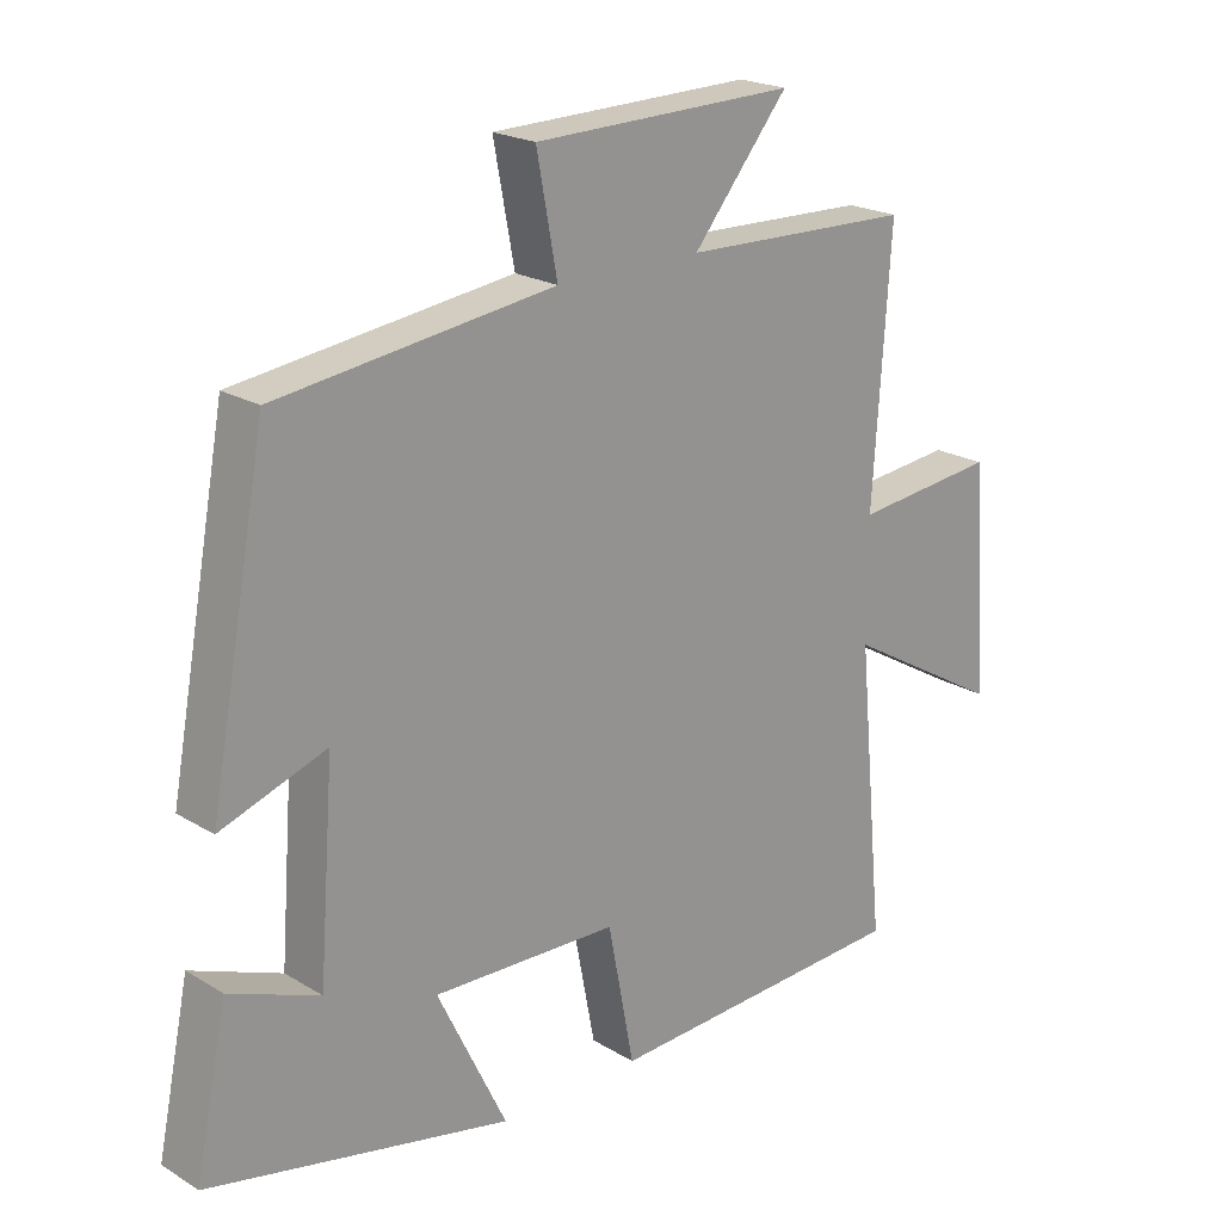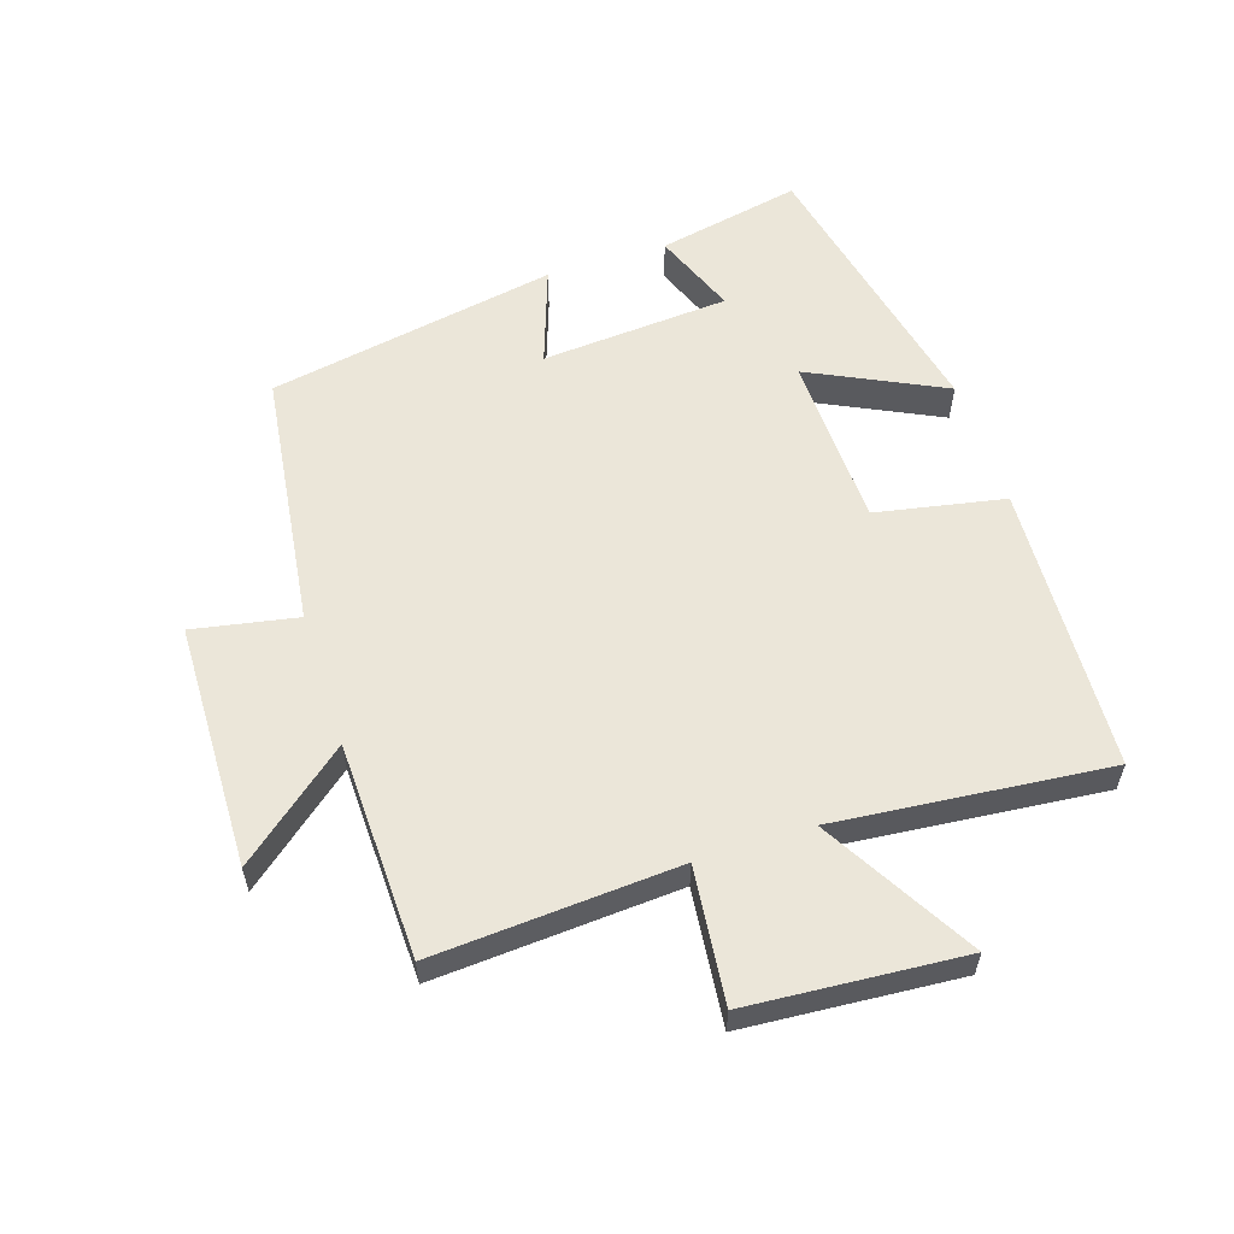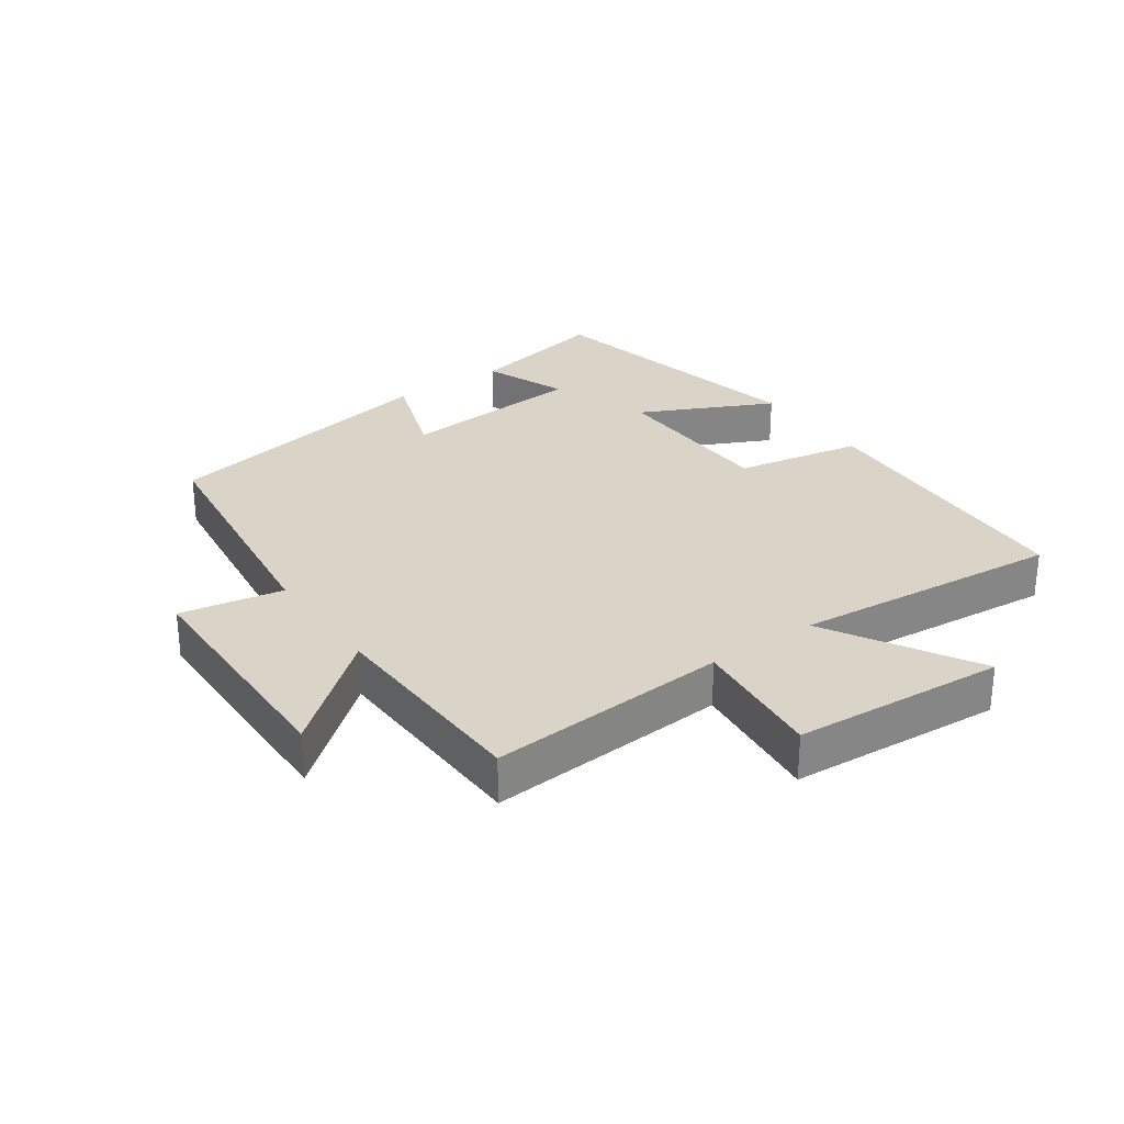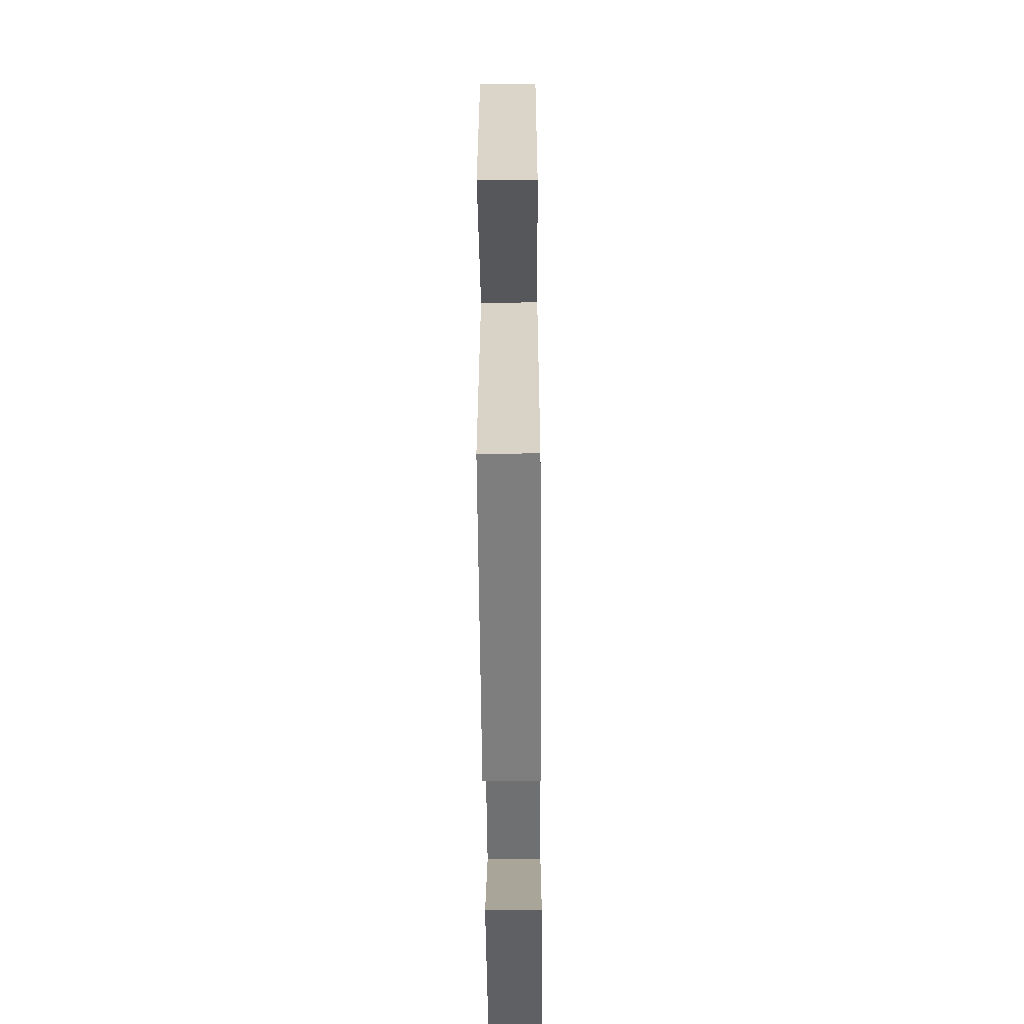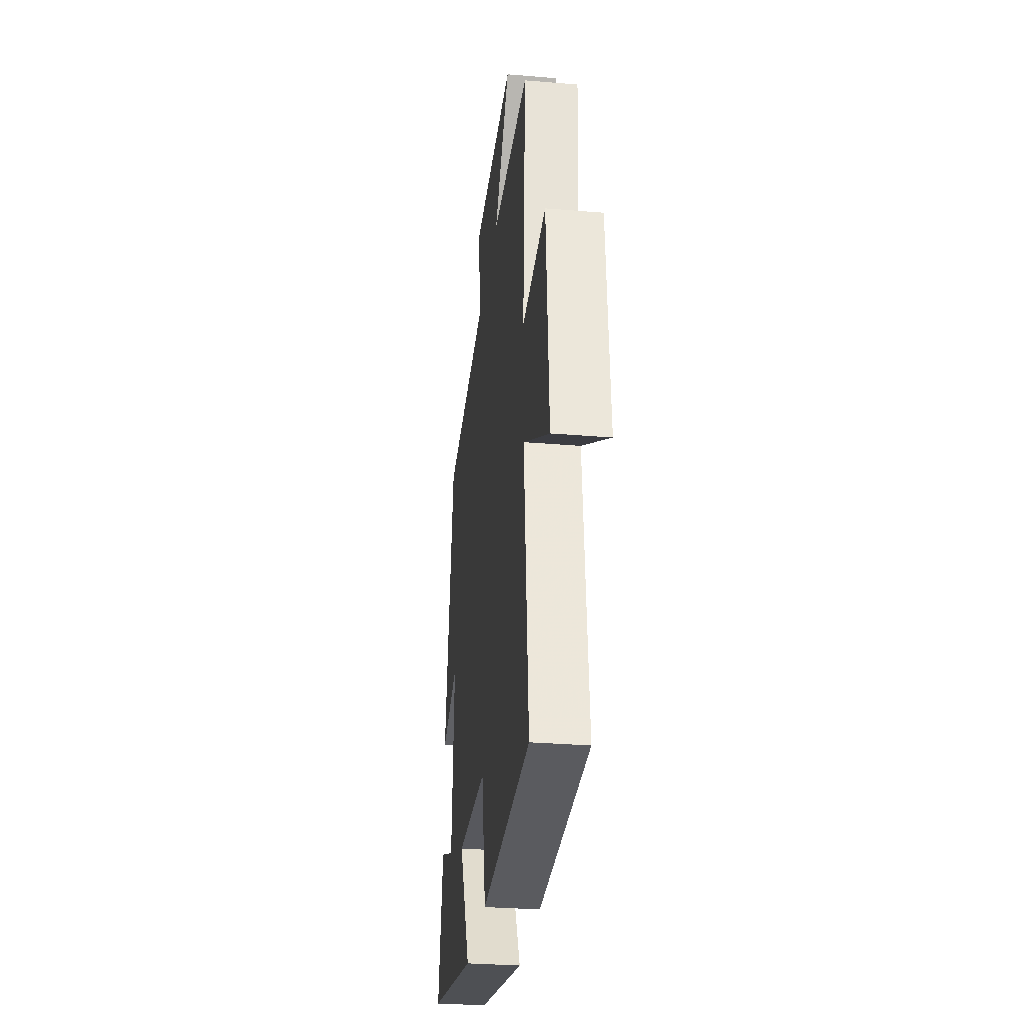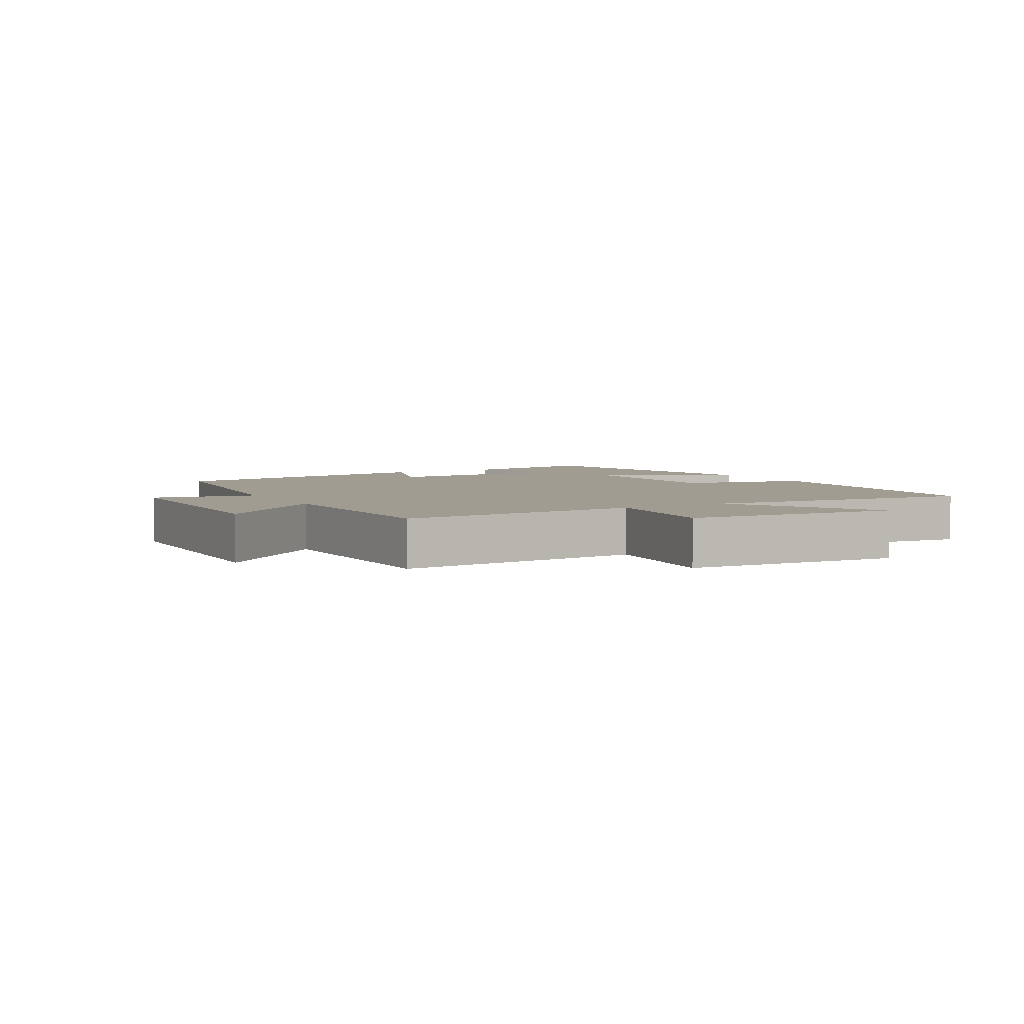
<metadata>
{"format":"obj","ext":"obj","renderer":"f3d","projection":"perspective","resolution":1024,"background":"white","views":[{"elev":21.1,"azim":-43.0,"up":"+Z"},{"elev":57.6,"azim":72.1,"up":"+Y"},{"elev":28.8,"azim":54.8,"up":"+Y"},{"elev":-56.6,"azim":90.5,"up":"+Z"},{"elev":-30.6,"azim":83.1,"up":"+Z"},{"elev":4.4,"azim":61.0,"up":"+Y"}]}
</metadata>
<code>
v 0.525 0.07 0.49
v 0.5 0.07 0.115
v 0.708 0.07 0.137
v 0.732 0.07 -0.193
v 0.5 0.07 -0.059
v 0.54 0.07 -0.478
v 0.096 0.07 -0.5
v 0.058 0.07 -0.302
v -0.21 0.07 -0.294
v -0.11 0.07 -0.5
v -0.546 0.07 -0.406
v -0.5 0.07 -0.184
v -0.37 0.07 -0.235
v -0.348 0.07 0.055
v -0.5 0.07 0.002
v -0.417 0.07 0.448
v -0.018 0.07 0.5
v -0.048 0.07 0.66
v 0.33 0.07 0.668
v 0.192 0.07 0.5
v 0.525 0 0.49
v 0.5 0 0.115
v 0.708 0 0.137
v 0.732 0 -0.193
v 0.5 0 -0.059
v 0.54 0 -0.478
v 0.096 0 -0.5
v 0.058 0 -0.302
v -0.21 0 -0.294
v -0.11 0 -0.5
v -0.546 0 -0.406
v -0.5 0 -0.184
v -0.37 0 -0.235
v -0.348 0 0.055
v -0.5 0 0.002
v -0.417 0 0.448
v -0.018 0 0.5
v -0.048 0 0.66
v 0.33 0 0.668
v 0.192 0 0.5
f 17 18 19 20
f 17 20 1
f 16 17 1
f 15 16 1
f 14 15 1
f 13 14 1 2
f 10 11 12 13
f 9 10 13
f 13 2 3
f 9 13 3
f 8 9 3
f 5 6 7 8
f 5 8 3
f 3 4 5
f 40 39 38 37
f 21 40 37
f 21 37 36
f 21 36 35
f 21 35 34
f 22 21 34 33
f 33 32 31 30
f 33 30 29
f 23 22 33
f 23 33 29
f 23 29 28
f 28 27 26 25
f 23 28 25
f 25 24 23
f 1 21 22 2
f 2 22 23 3
f 3 23 24 4
f 4 24 25 5
f 5 25 26 6
f 6 26 27 7
f 7 27 28 8
f 8 28 29 9
f 9 29 30 10
f 10 30 31 11
f 11 31 32 12
f 12 32 33 13
f 13 33 34 14
f 14 34 35 15
f 15 35 36 16
f 16 36 37 17
f 17 37 38 18
f 18 38 39 19
f 19 39 40 20
f 20 40 21 1

</code>
